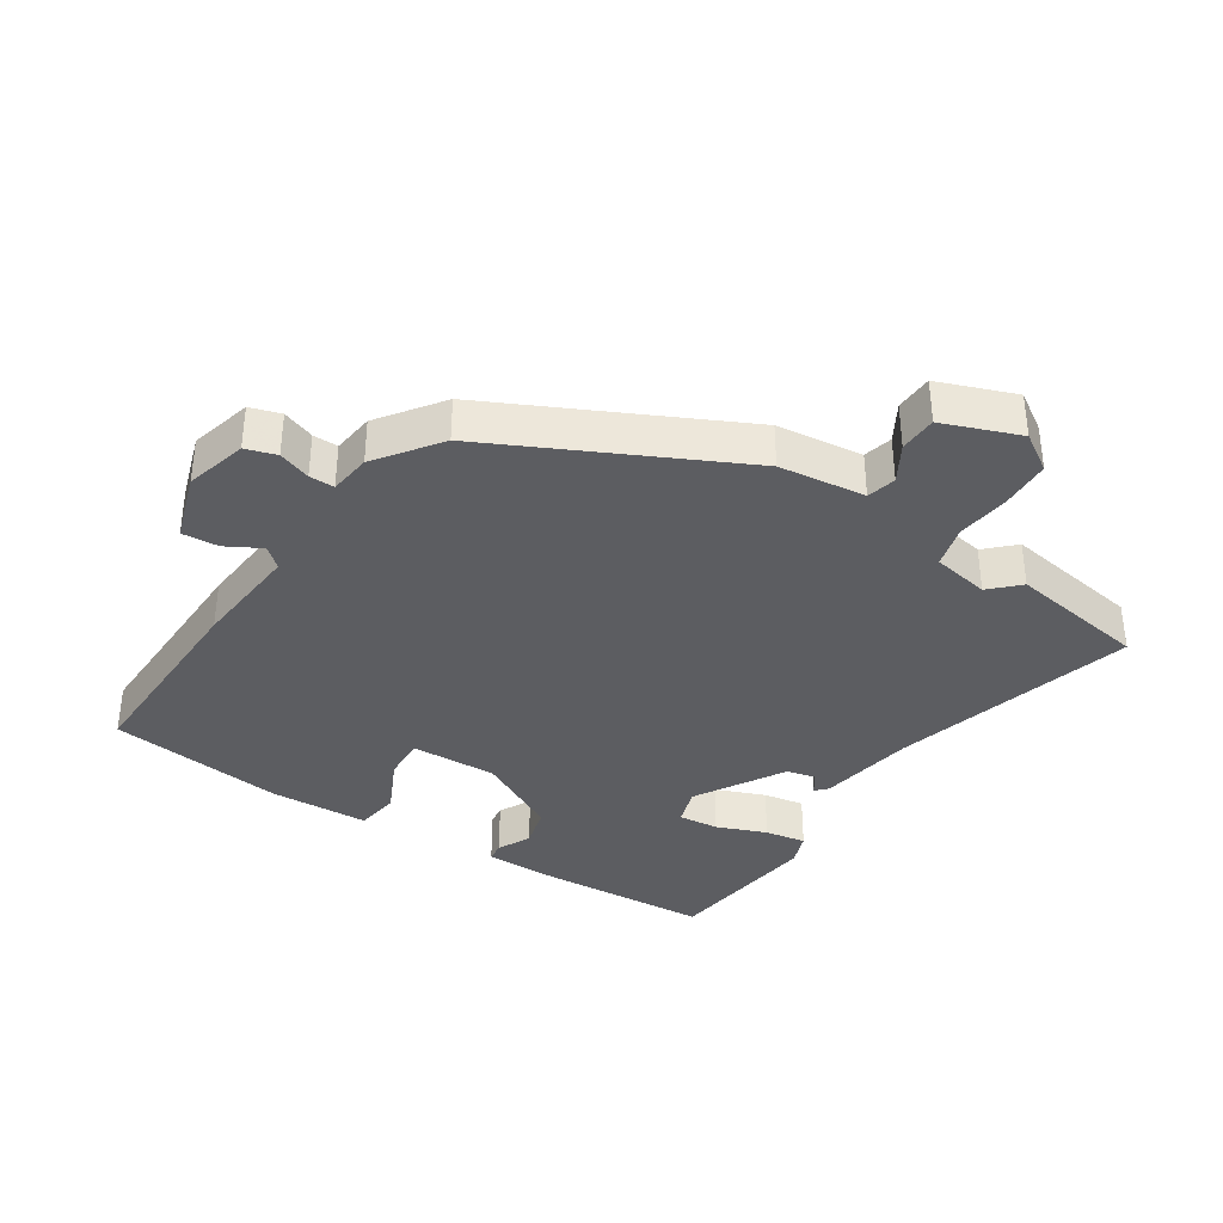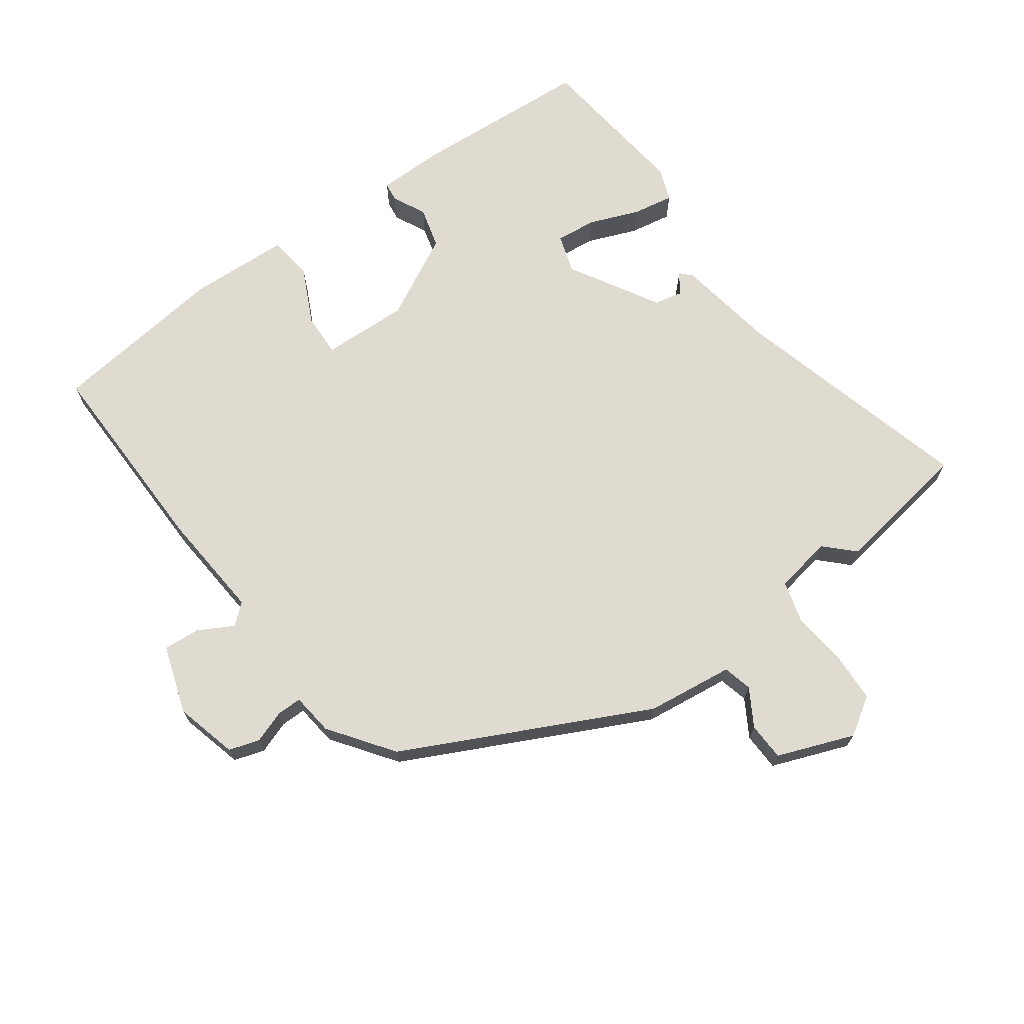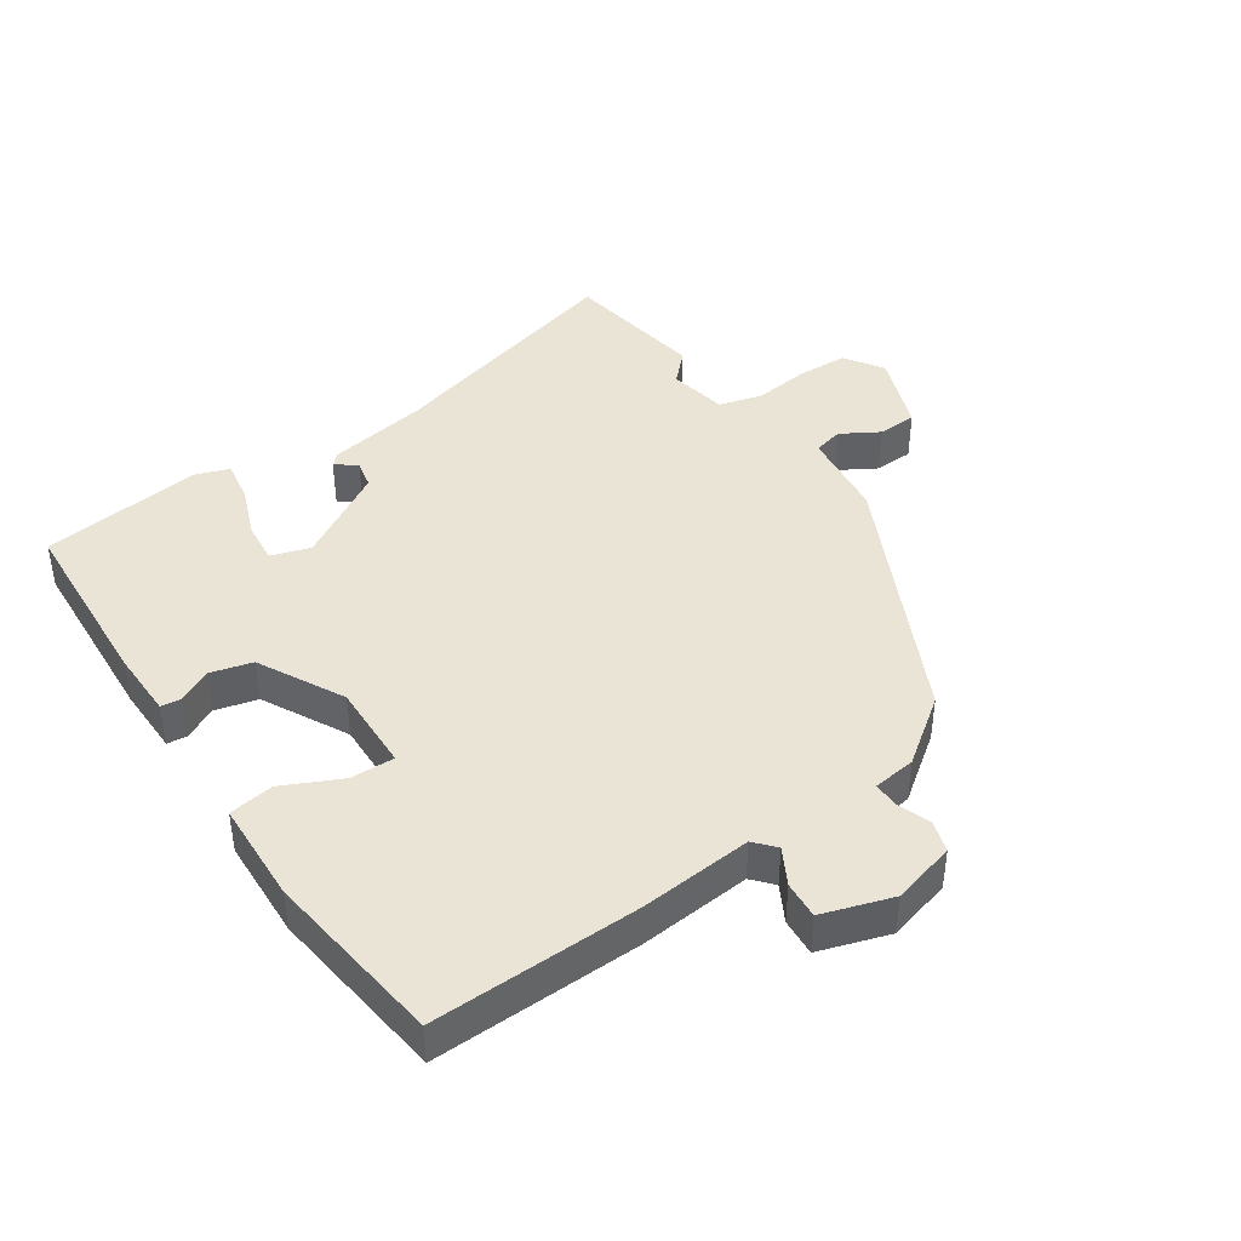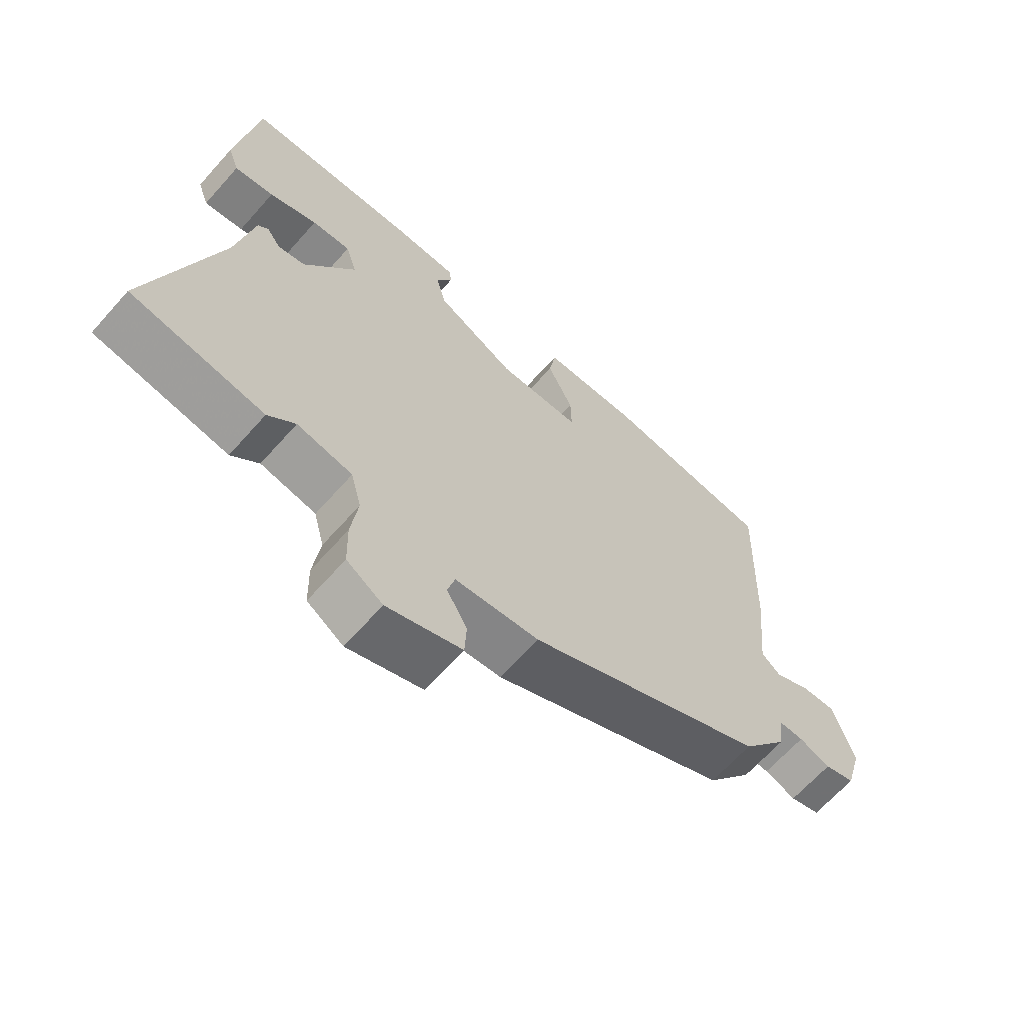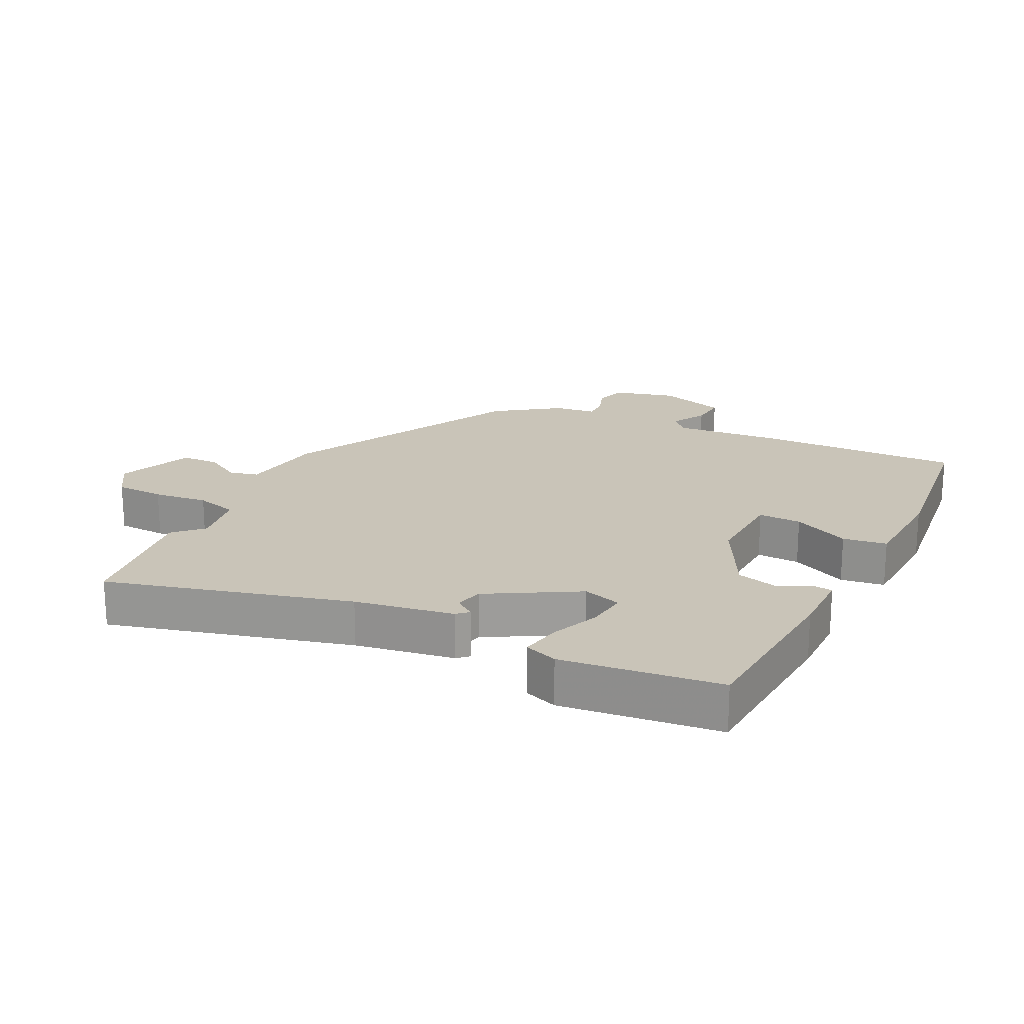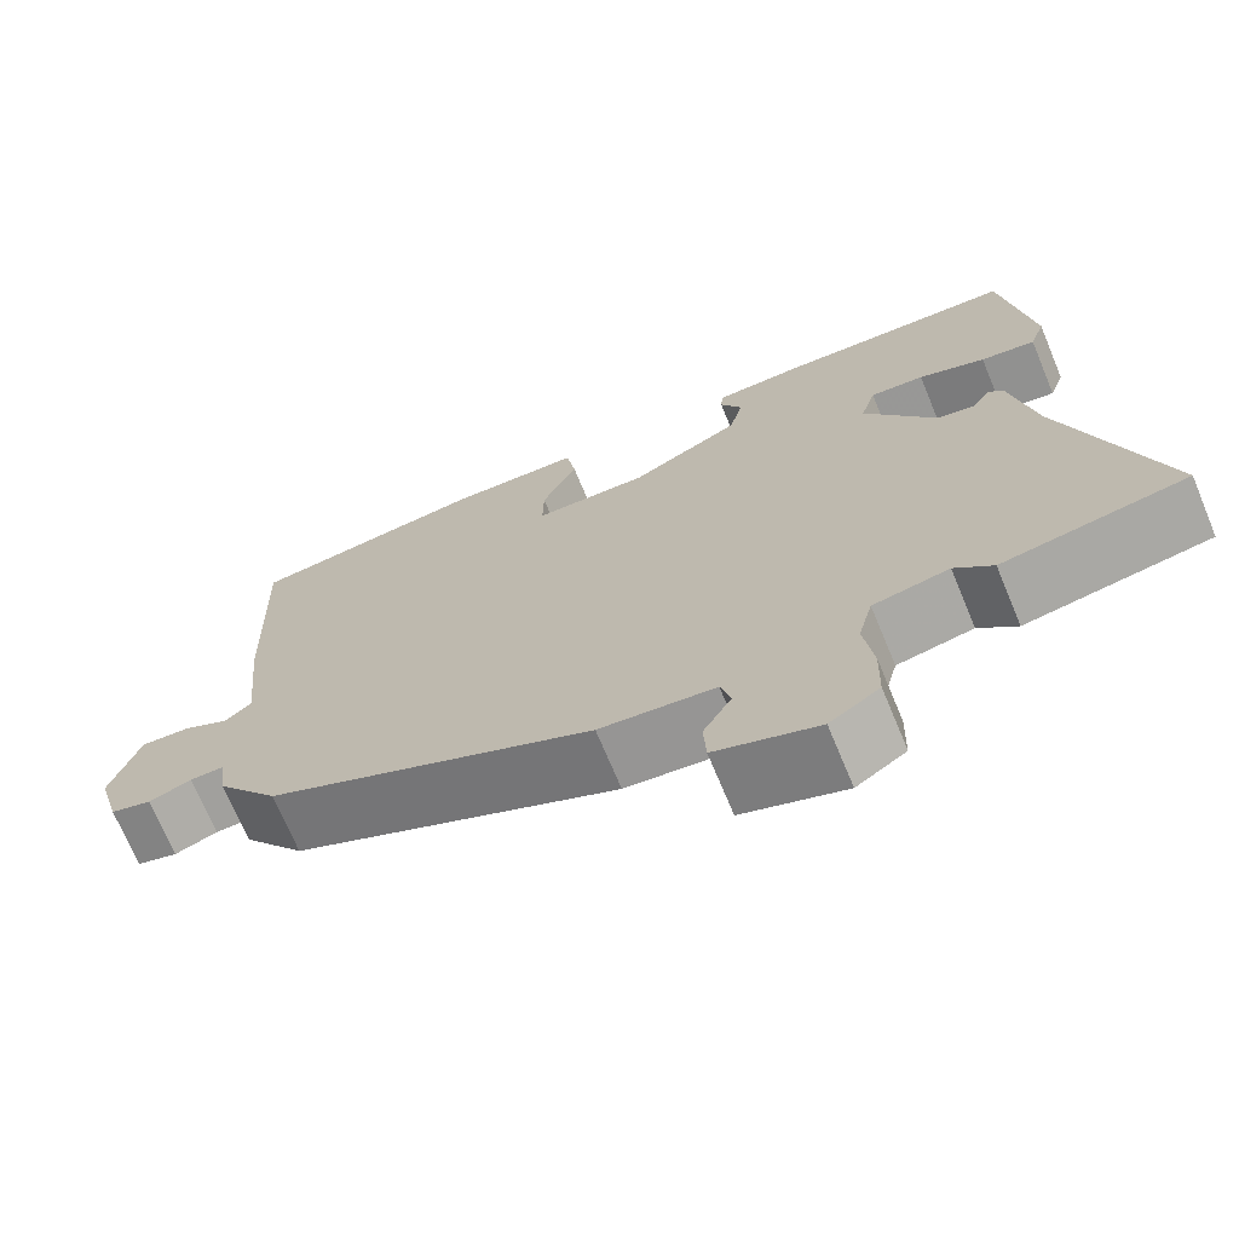
<metadata>
{"format":"obj","ext":"obj","renderer":"f3d","projection":"perspective","resolution":1024,"background":"white","views":[{"elev":-36.5,"azim":147.9,"up":"+Y"},{"elev":69.8,"azim":145.2,"up":"+Y"},{"elev":42.4,"azim":56.6,"up":"+Y"},{"elev":-65.5,"azim":-41.6,"up":"+Z"},{"elev":20.1,"azim":-62.3,"up":"+Y"},{"elev":-70.8,"azim":-157.4,"up":"+Z"}]}
</metadata>
<code>
v 0.544 0.07 0.472
v 0.533 0.07 0.156
v 0.516 0.07 -0.014
v 0.547 0.07 -0.042
v 0.602 0.07 -0.013
v 0.659 0.07 -0.01
v 0.692 0.07 -0.117
v 0.665 0.07 -0.213
v 0.617 0.07 -0.227
v 0.567 0.07 -0.208
v 0.528 0.07 -0.207
v 0.519 0.07 -0.272
v 0.446 0.07 -0.369
v 0.065 0.07 -0.547
v -0.07 0.07 -0.561
v -0.082 0.07 -0.606
v -0.049 0.07 -0.664
v -0.052 0.07 -0.723
v -0.172 0.07 -0.766
v -0.23 0.07 -0.727
v -0.232 0.07 -0.65
v -0.221 0.07 -0.565
v -0.238 0.07 -0.499
v -0.327 0.07 -0.481
v -0.371 0.07 -0.523
v -0.586 0.07 -0.485
v -0.478 0.07 -0.11
v -0.45 0.07 0.043
v -0.433 0.07 0.06
v -0.411 0.07 0.028
v -0.367 0.07 0.037
v -0.284 0.07 0.174
v -0.302 0.07 0.234
v -0.365 0.07 0.229
v -0.443 0.07 0.2
v -0.507 0.07 0.19
v -0.525 0.07 0.242
v -0.492 0.07 0.487
v -0.213 0.07 0.499
v -0.11 0.07 0.496
v -0.107 0.07 0.466
v -0.133 0.07 0.415
v -0.117 0.07 0.351
v 0.011 0.07 0.281
v 0.145 0.07 0.283
v 0.144 0.07 0.35
v 0.103 0.07 0.439
v 0.114 0.07 0.507
v 0.269 0.07 0.511
v 0.544 0 0.472
v 0.533 0 0.156
v 0.516 0 -0.014
v 0.547 0 -0.042
v 0.602 0 -0.013
v 0.659 0 -0.01
v 0.692 0 -0.117
v 0.665 0 -0.213
v 0.617 0 -0.227
v 0.567 0 -0.208
v 0.528 0 -0.207
v 0.519 0 -0.272
v 0.446 0 -0.369
v 0.065 0 -0.547
v -0.07 0 -0.561
v -0.082 0 -0.606
v -0.049 0 -0.664
v -0.052 0 -0.723
v -0.172 0 -0.766
v -0.23 0 -0.727
v -0.232 0 -0.65
v -0.221 0 -0.565
v -0.238 0 -0.499
v -0.327 0 -0.481
v -0.371 0 -0.523
v -0.586 0 -0.485
v -0.478 0 -0.11
v -0.45 0 0.043
v -0.433 0 0.06
v -0.411 0 0.028
v -0.367 0 0.037
v -0.284 0 0.174
v -0.302 0 0.234
v -0.365 0 0.229
v -0.443 0 0.2
v -0.507 0 0.19
v -0.525 0 0.242
v -0.492 0 0.487
v -0.213 0 0.499
v -0.11 0 0.496
v -0.107 0 0.466
v -0.133 0 0.415
v -0.117 0 0.351
v 0.011 0 0.281
v 0.145 0 0.283
v 0.144 0 0.35
v 0.103 0 0.439
v 0.114 0 0.507
v 0.269 0 0.511
f 1 2 3
f 49 1 3
f 48 49 3
f 47 48 3
f 46 47 3
f 45 46 3
f 44 45 3 4
f 43 44 4
f 40 41 42
f 39 40 42
f 38 39 42
f 37 38 42
f 36 37 42
f 35 36 42
f 34 35 42
f 33 34 42 43
f 32 33 43 4
f 27 28 29 30
f 27 30 31
f 26 27 31
f 25 26 31
f 24 25 31
f 31 32 4
f 24 31 4
f 23 24 4
f 20 21 22
f 19 20 22
f 18 19 22
f 17 18 22
f 16 17 22
f 15 16 22 23
f 15 23 4
f 14 15 4
f 13 14 4
f 12 13 4
f 11 12 4
f 8 9 10
f 7 8 10
f 7 10 11
f 6 7 11
f 5 6 11
f 4 5 11
f 52 51 50
f 52 50 98
f 52 98 97
f 52 97 96
f 52 96 95
f 52 95 94
f 53 52 94 93
f 53 93 92
f 91 90 89
f 91 89 88
f 91 88 87
f 91 87 86
f 91 86 85
f 91 85 84
f 91 84 83
f 92 91 83 82
f 53 92 82 81
f 79 78 77 76
f 80 79 76
f 80 76 75
f 80 75 74
f 80 74 73
f 53 81 80
f 53 80 73
f 53 73 72
f 71 70 69
f 71 69 68
f 71 68 67
f 71 67 66
f 71 66 65
f 72 71 65 64
f 53 72 64
f 53 64 63
f 53 63 62
f 53 62 61
f 53 61 60
f 59 58 57
f 59 57 56
f 60 59 56
f 60 56 55
f 60 55 54
f 60 54 53
f 1 50 51 2
f 2 51 52 3
f 3 52 53 4
f 4 53 54 5
f 5 54 55 6
f 6 55 56 7
f 7 56 57 8
f 8 57 58 9
f 9 58 59 10
f 10 59 60 11
f 11 60 61 12
f 12 61 62 13
f 13 62 63 14
f 14 63 64 15
f 15 64 65 16
f 16 65 66 17
f 17 66 67 18
f 18 67 68 19
f 19 68 69 20
f 20 69 70 21
f 21 70 71 22
f 22 71 72 23
f 23 72 73 24
f 24 73 74 25
f 25 74 75 26
f 26 75 76 27
f 27 76 77 28
f 28 77 78 29
f 29 78 79 30
f 30 79 80 31
f 31 80 81 32
f 32 81 82 33
f 33 82 83 34
f 34 83 84 35
f 35 84 85 36
f 36 85 86 37
f 37 86 87 38
f 38 87 88 39
f 39 88 89 40
f 40 89 90 41
f 41 90 91 42
f 42 91 92 43
f 43 92 93 44
f 44 93 94 45
f 45 94 95 46
f 46 95 96 47
f 47 96 97 48
f 48 97 98 49
f 49 98 50 1

</code>
